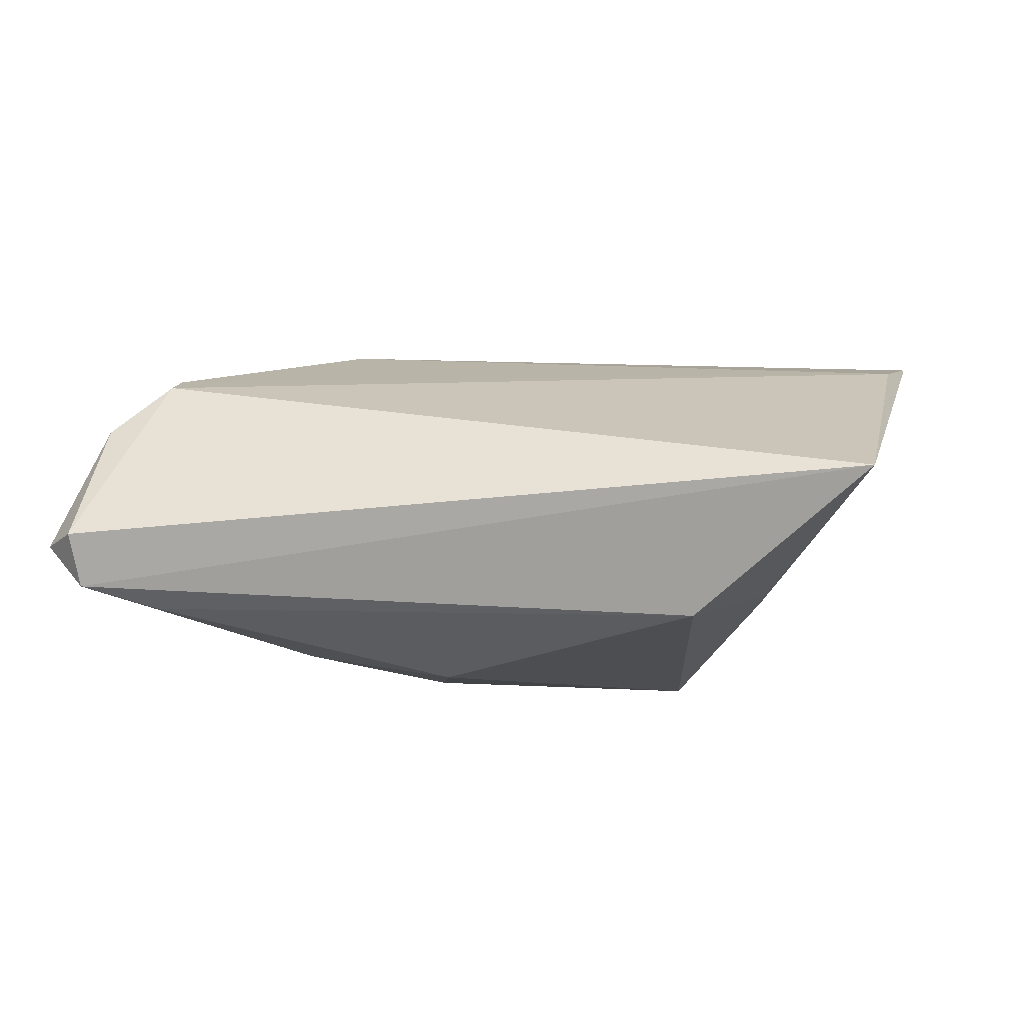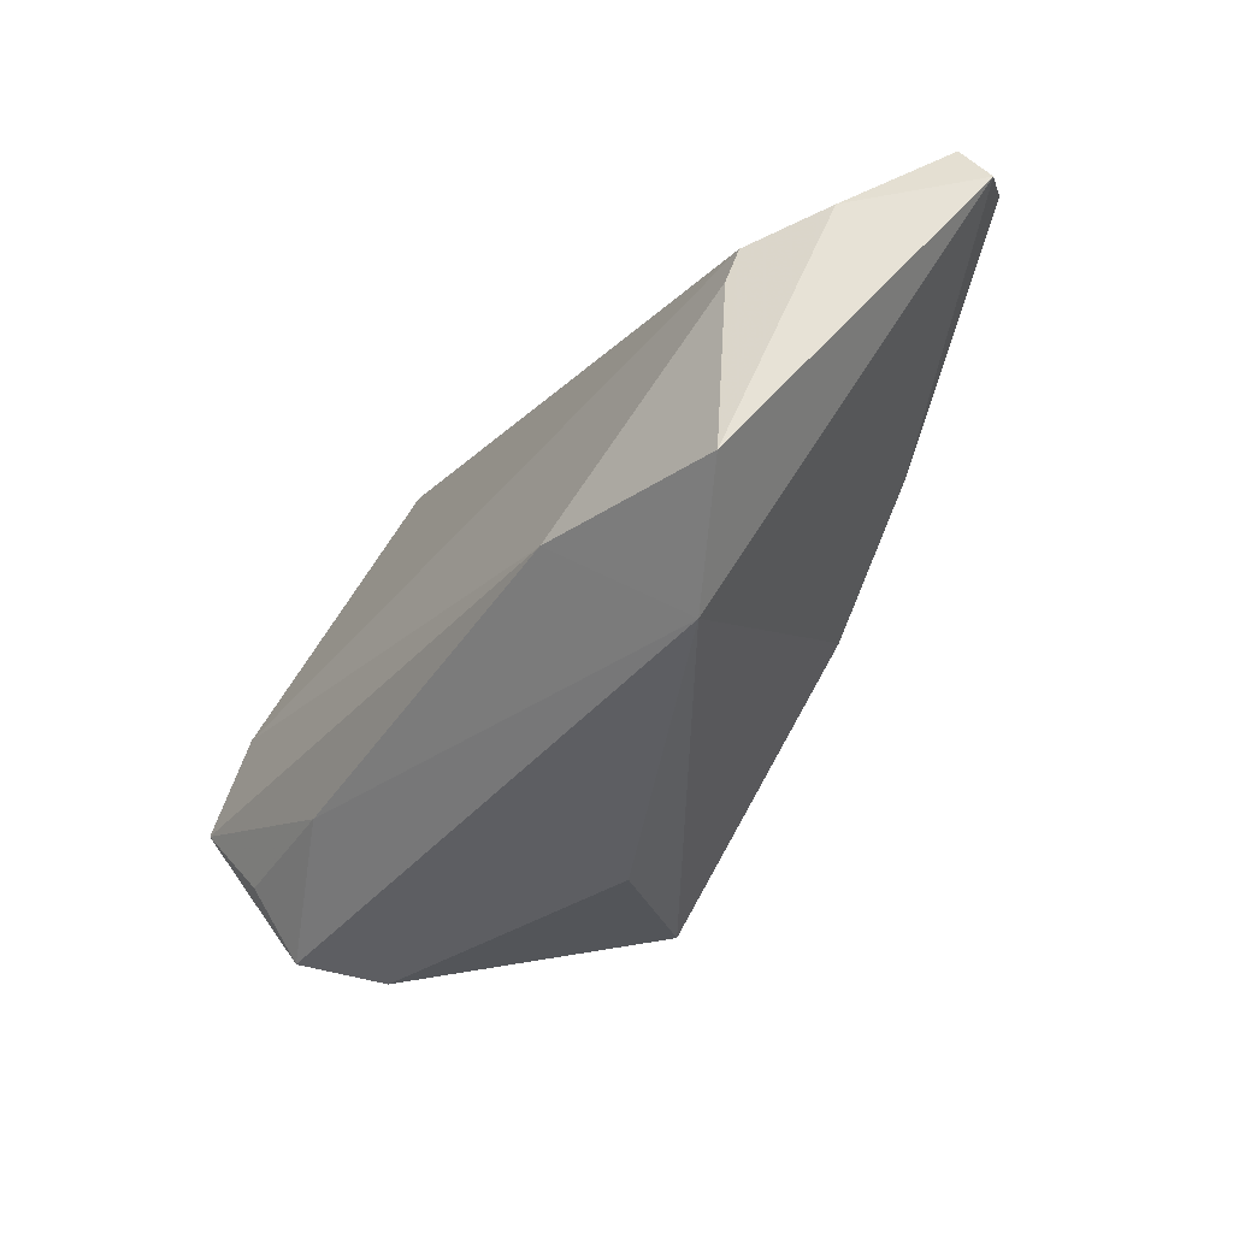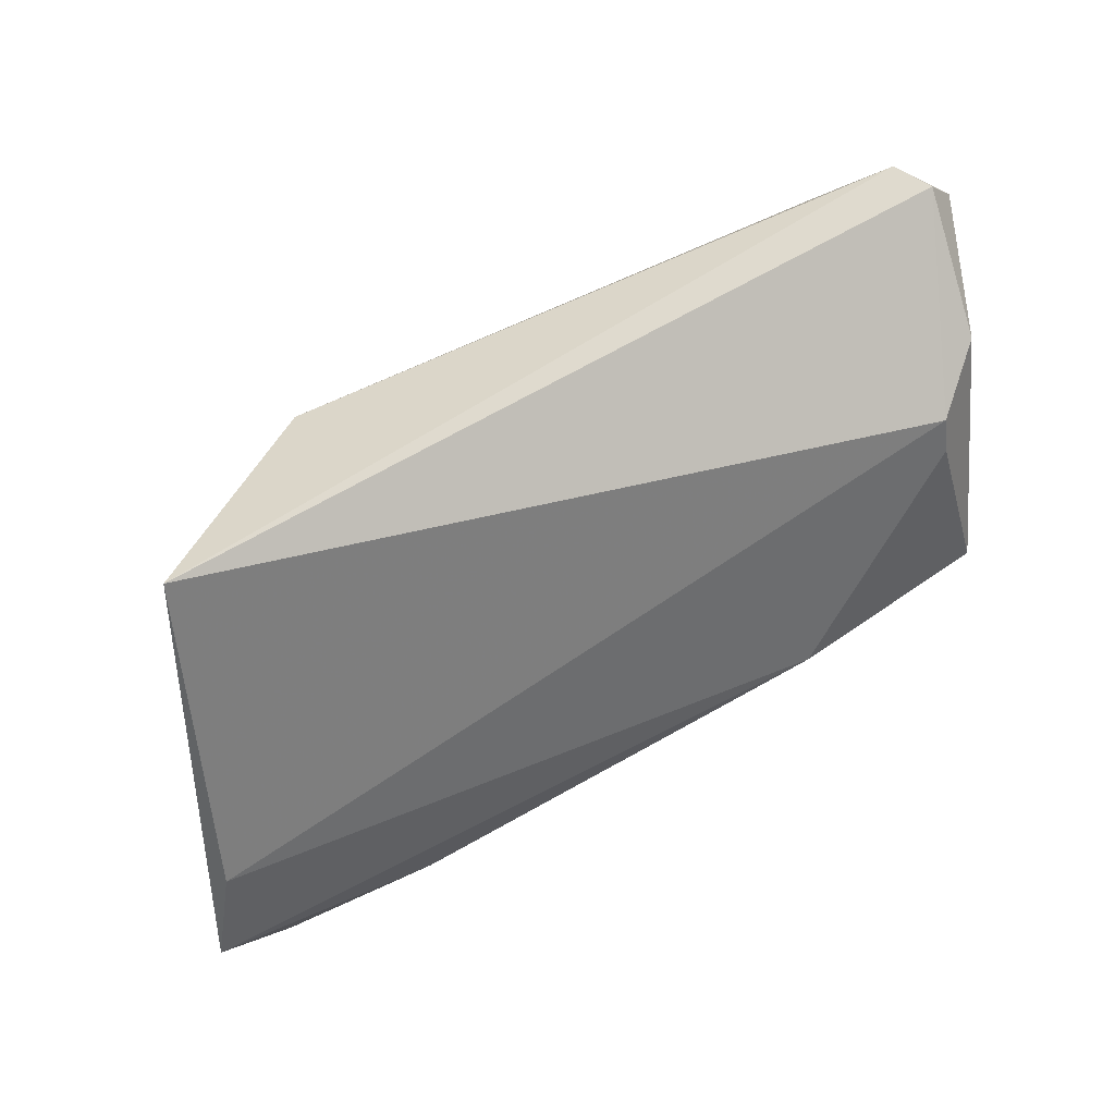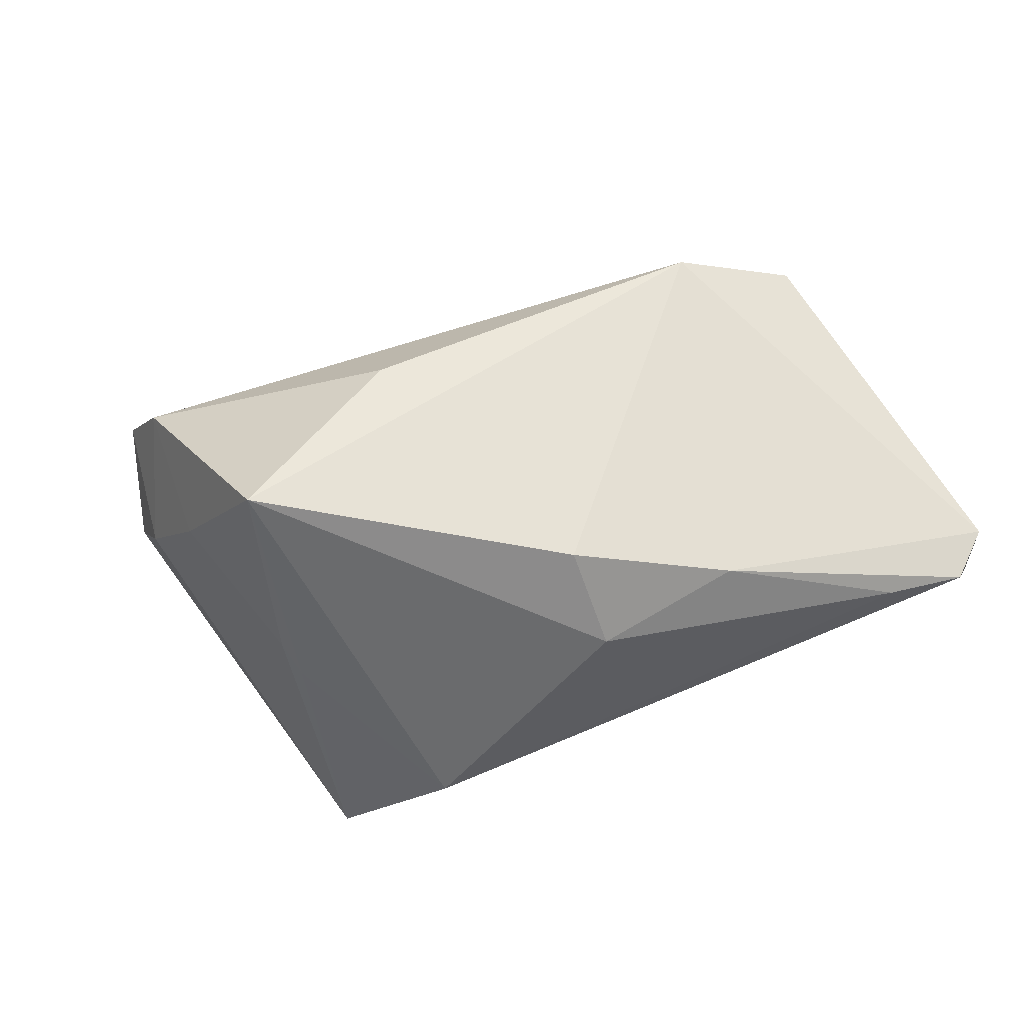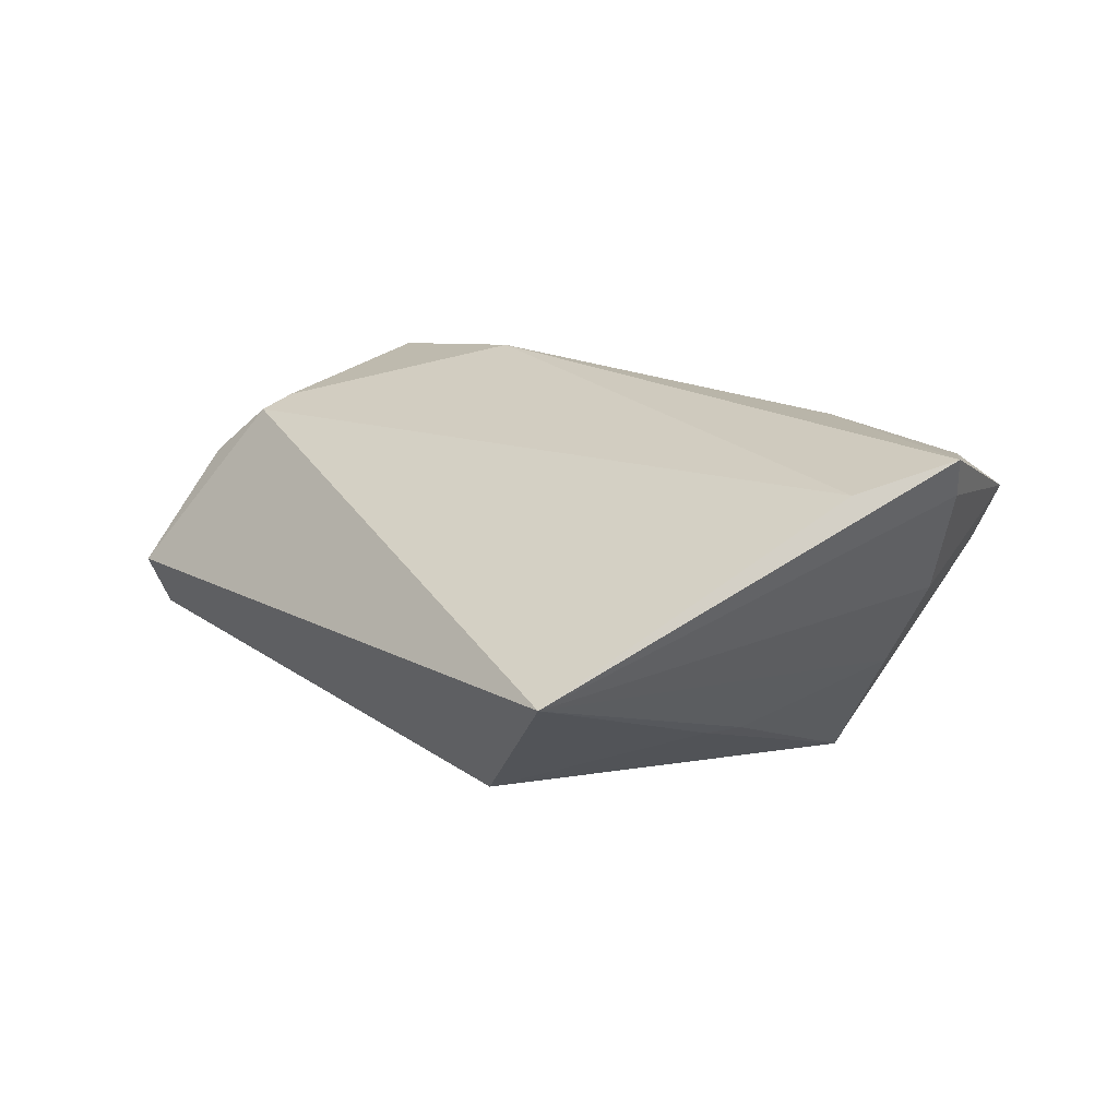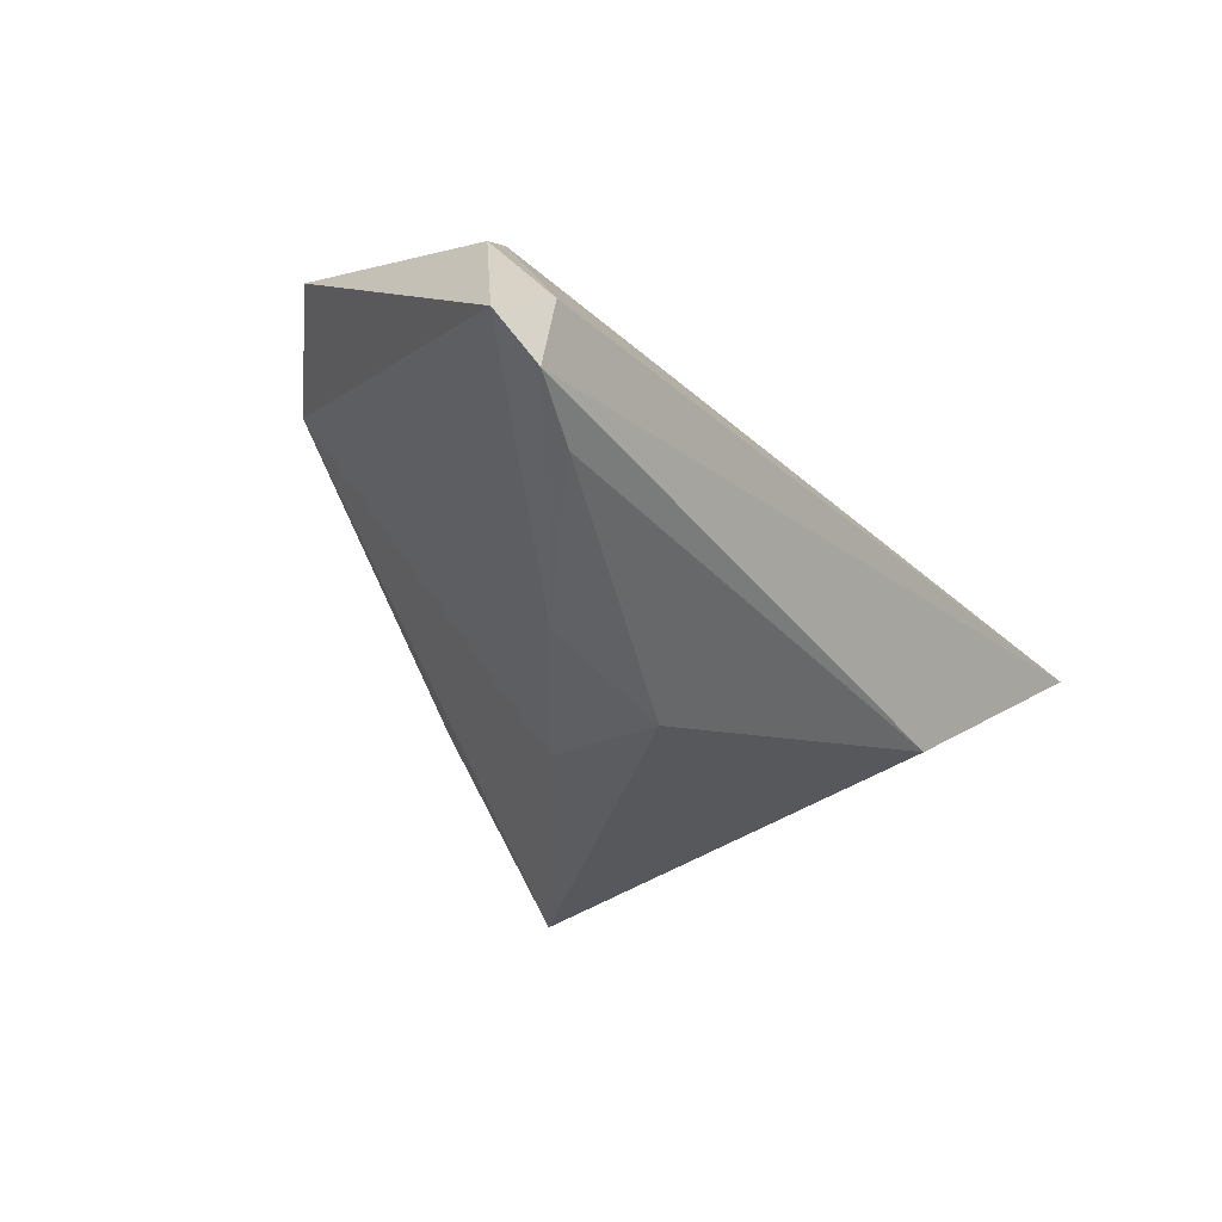
<metadata>
{"format":"obj","ext":"obj","renderer":"f3d","projection":"perspective","resolution":1024,"background":"white","views":[{"elev":-8.1,"azim":-175.5,"up":"+Z"},{"elev":-23.8,"azim":56.7,"up":"+Y"},{"elev":61.2,"azim":-27.4,"up":"+Y"},{"elev":-64.0,"azim":28.2,"up":"+Z"},{"elev":16.0,"azim":-124.0,"up":"+Z"},{"elev":-34.0,"azim":127.5,"up":"+Z"}]}
</metadata>
<code>
v -0.03013 0.0007598 -0.01262
v -0.04113 -0.03251 0.01395
v -0.04789 -0.003864 0.01821
v 0.05391 0.02869 -0.01351
v -0.02471 -0.02098 0.0207
v 0.01083 0.009957 -0.02373
v -0.04195 0.03126 -0.0001434
v -0.0343 -0.03515 0.005589
v -0.03005 -0.004361 -0.013
v 0.04593 0.01323 0.01499
v -0.04969 -0.0172 0.01671
v 0.0501 -0.00769 0.01928
v 0.05492 0.03126 -0.007378
v 0.05306 0.02088 0.006961
v 0.02869 0.009663 -0.02089
v 0.04518 0.02511 -0.01599
v -0.02051 0.02362 -0.01718
v 0.05865 0.02655 -0.008366
v -0.04264 -0.02391 0.01906
v 0.01289 -0.003016 -0.02373
v 0.04617 0.01733 0.01338
v -0.05151 -0.01557 0.02118
v 0.0385 -0.0184 0.01337
v -0.04374 -0.01968 0.004611
v -0.0007174 -0.02986 -0.004882
v -0.03417 -0.02255 -0.007101
v -0.01897 -0.02875 -0.02373
v 0.02551 -0.008269 0.02262
f 3 7 22
f 3 21 7
f 7 21 13
f 22 7 11
f 7 24 11
f 27 17 6
f 25 8 27
f 18 13 14
f 14 13 21
f 14 12 18
f 21 12 14
f 4 17 7
f 7 13 4
f 4 13 18
f 28 3 22
f 24 8 2
f 2 11 24
f 22 11 2
f 26 9 27
f 27 8 26
f 26 8 24
f 26 24 7
f 7 9 26
f 1 17 27
f 27 9 1
f 7 17 1
f 1 9 7
f 16 6 17
f 17 4 16
f 15 4 18
f 15 16 4
f 6 16 15
f 10 12 21
f 10 28 12
f 21 3 10
f 3 28 10
f 22 2 19
f 12 28 23
f 23 2 8
f 8 25 23
f 18 12 23
f 23 25 27
f 23 15 18
f 5 23 28
f 2 23 5
f 5 19 2
f 5 28 22
f 22 19 5
f 20 23 27
f 15 23 20
f 27 6 20
f 6 15 20

</code>
